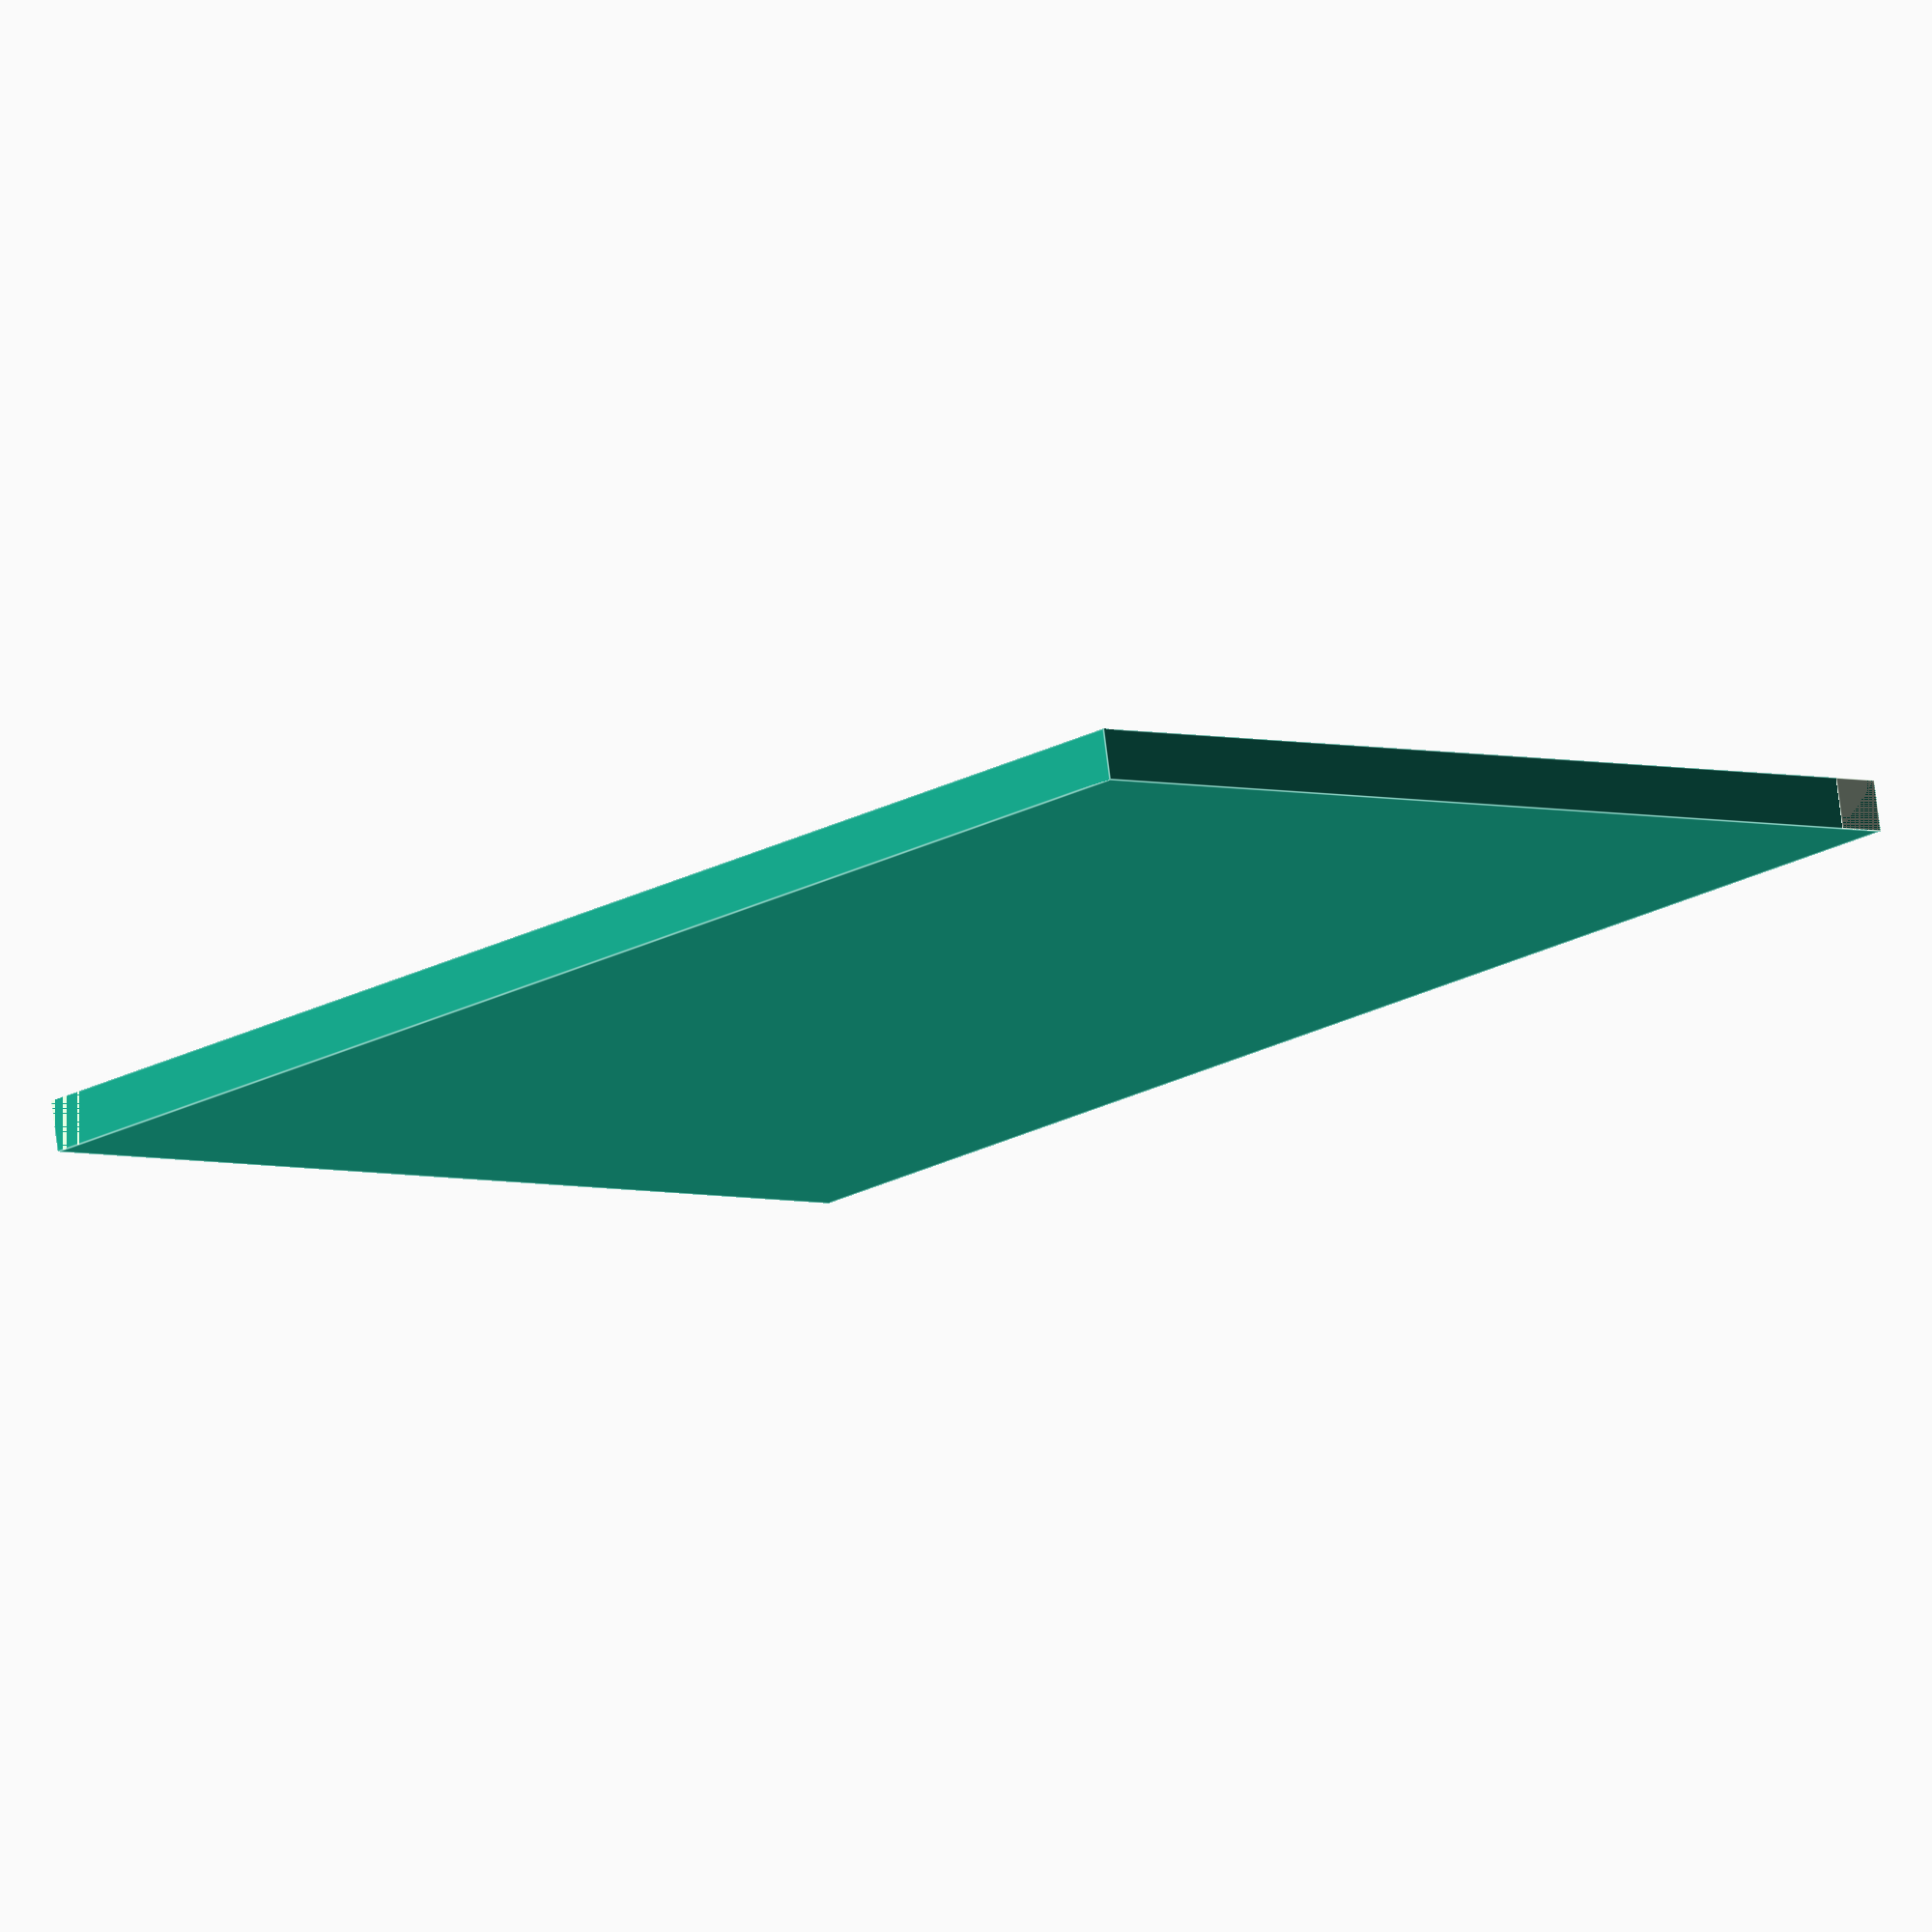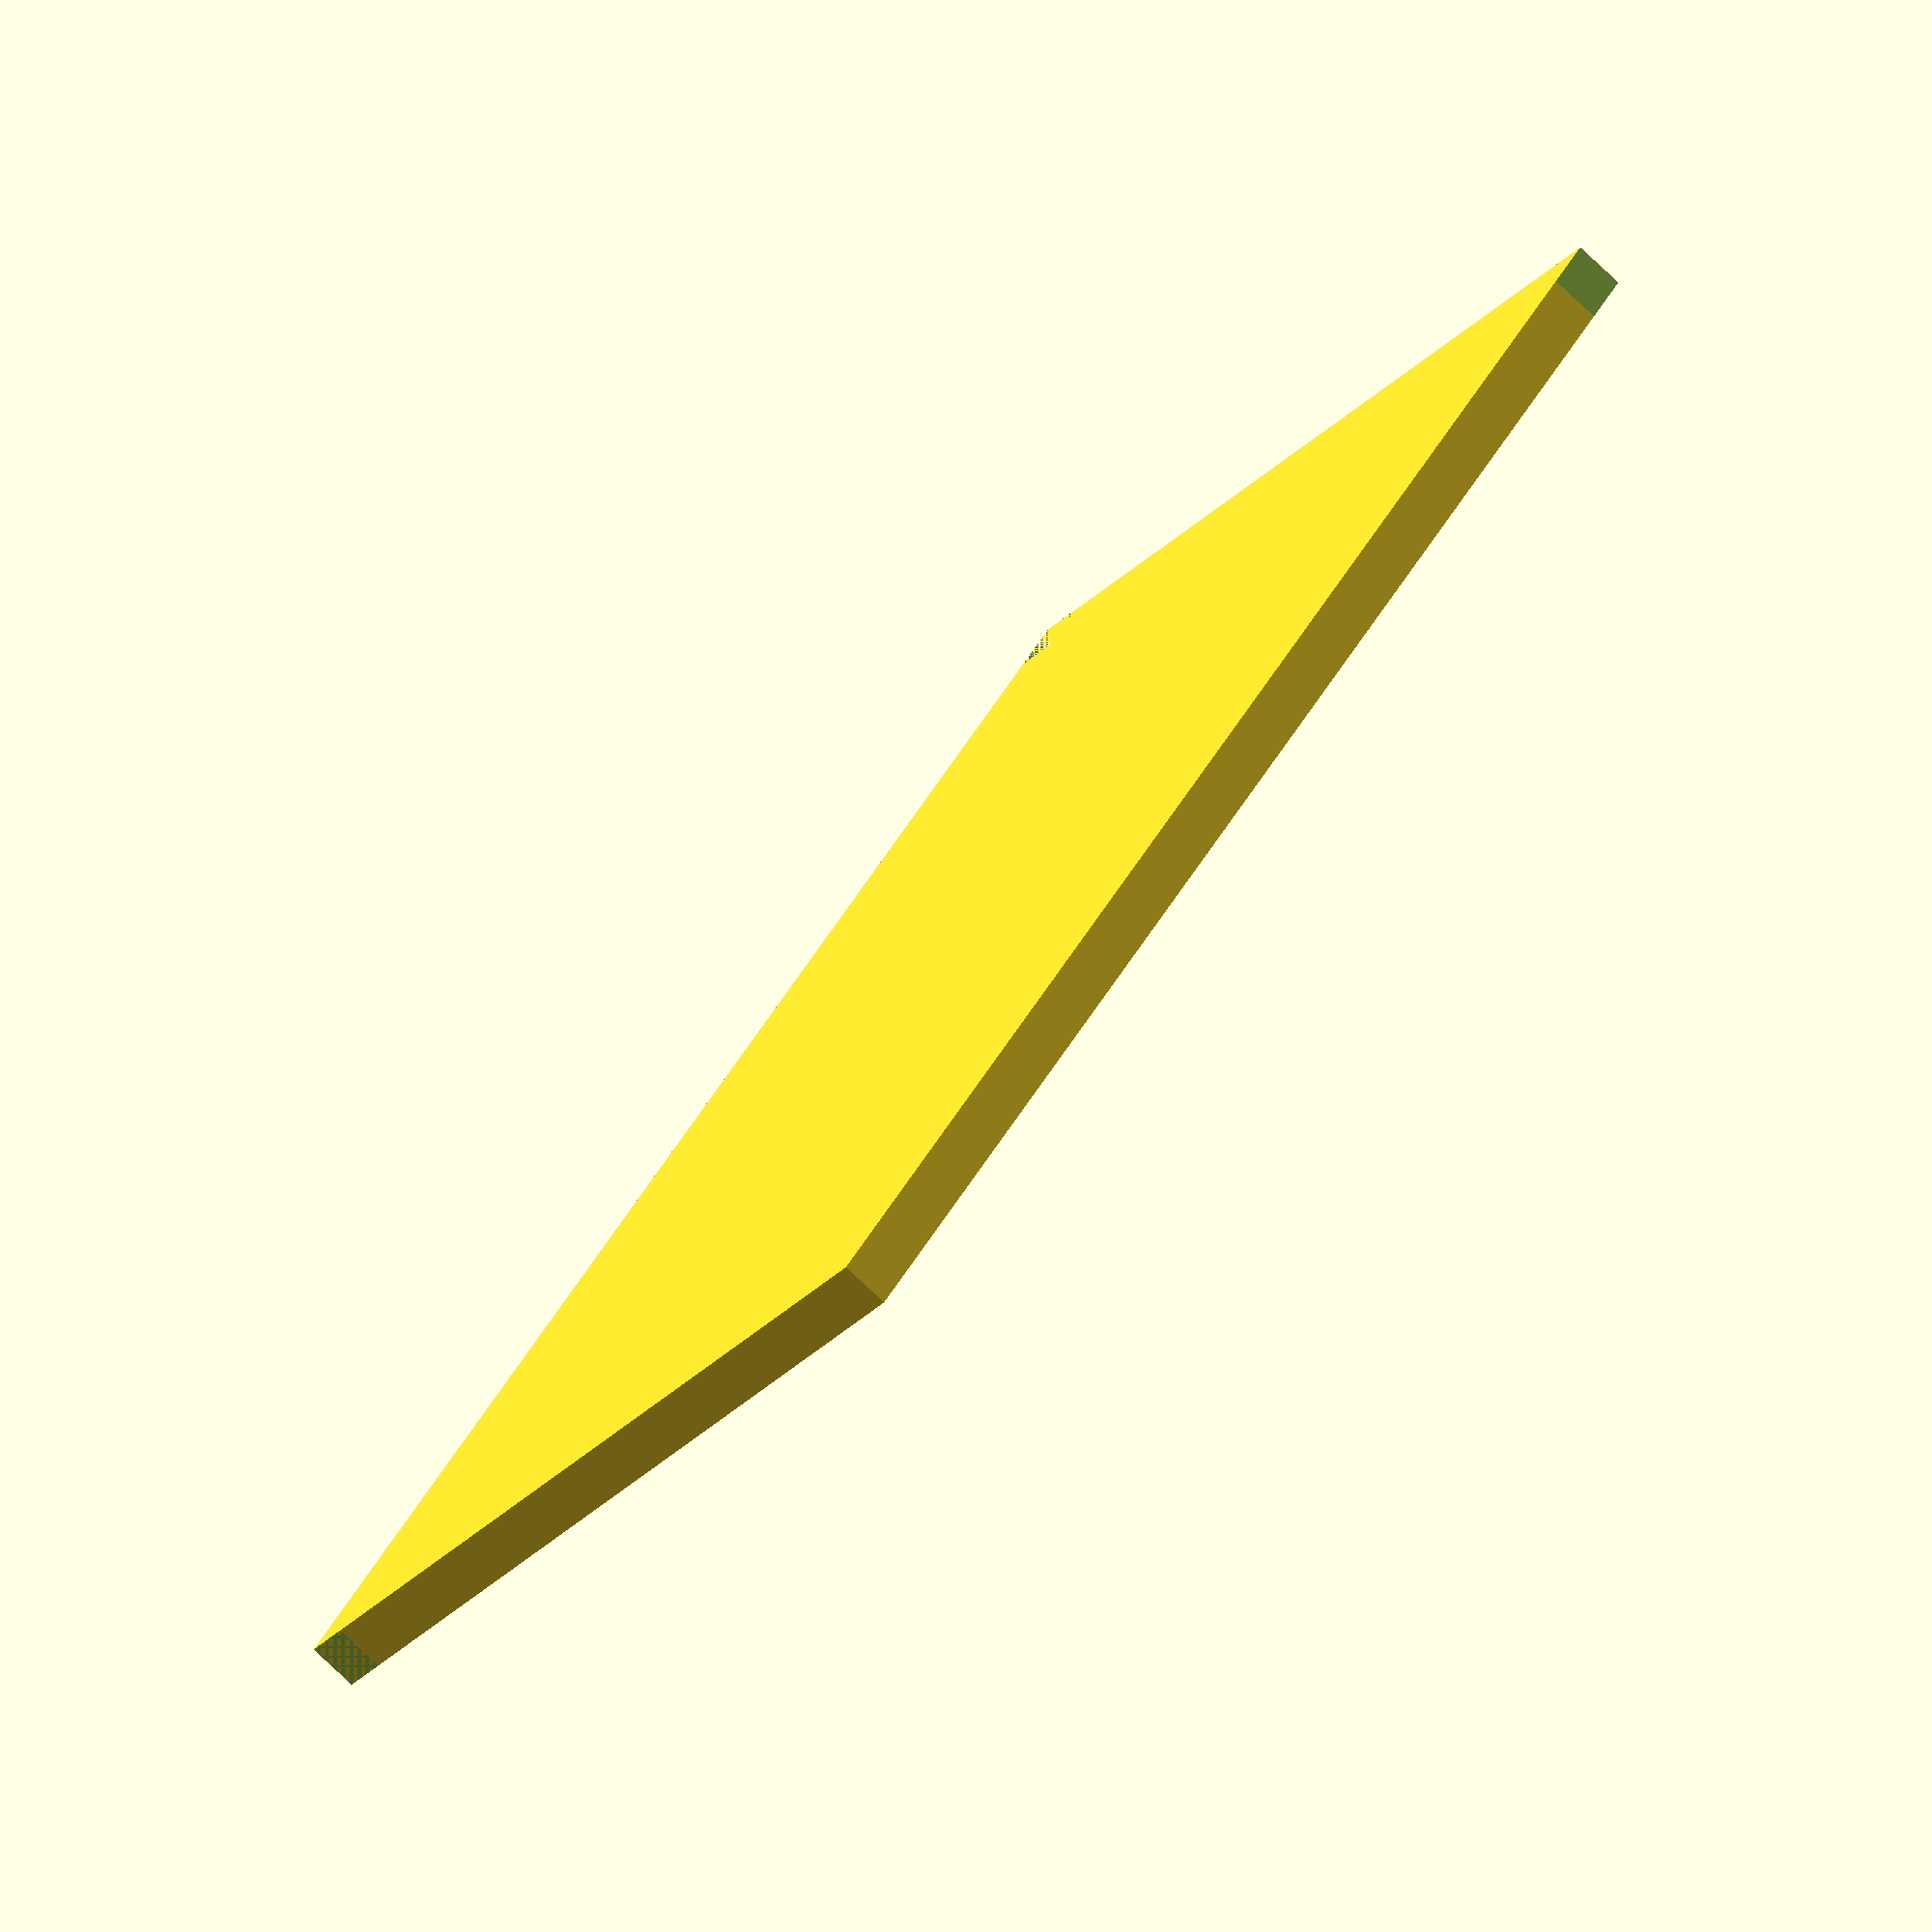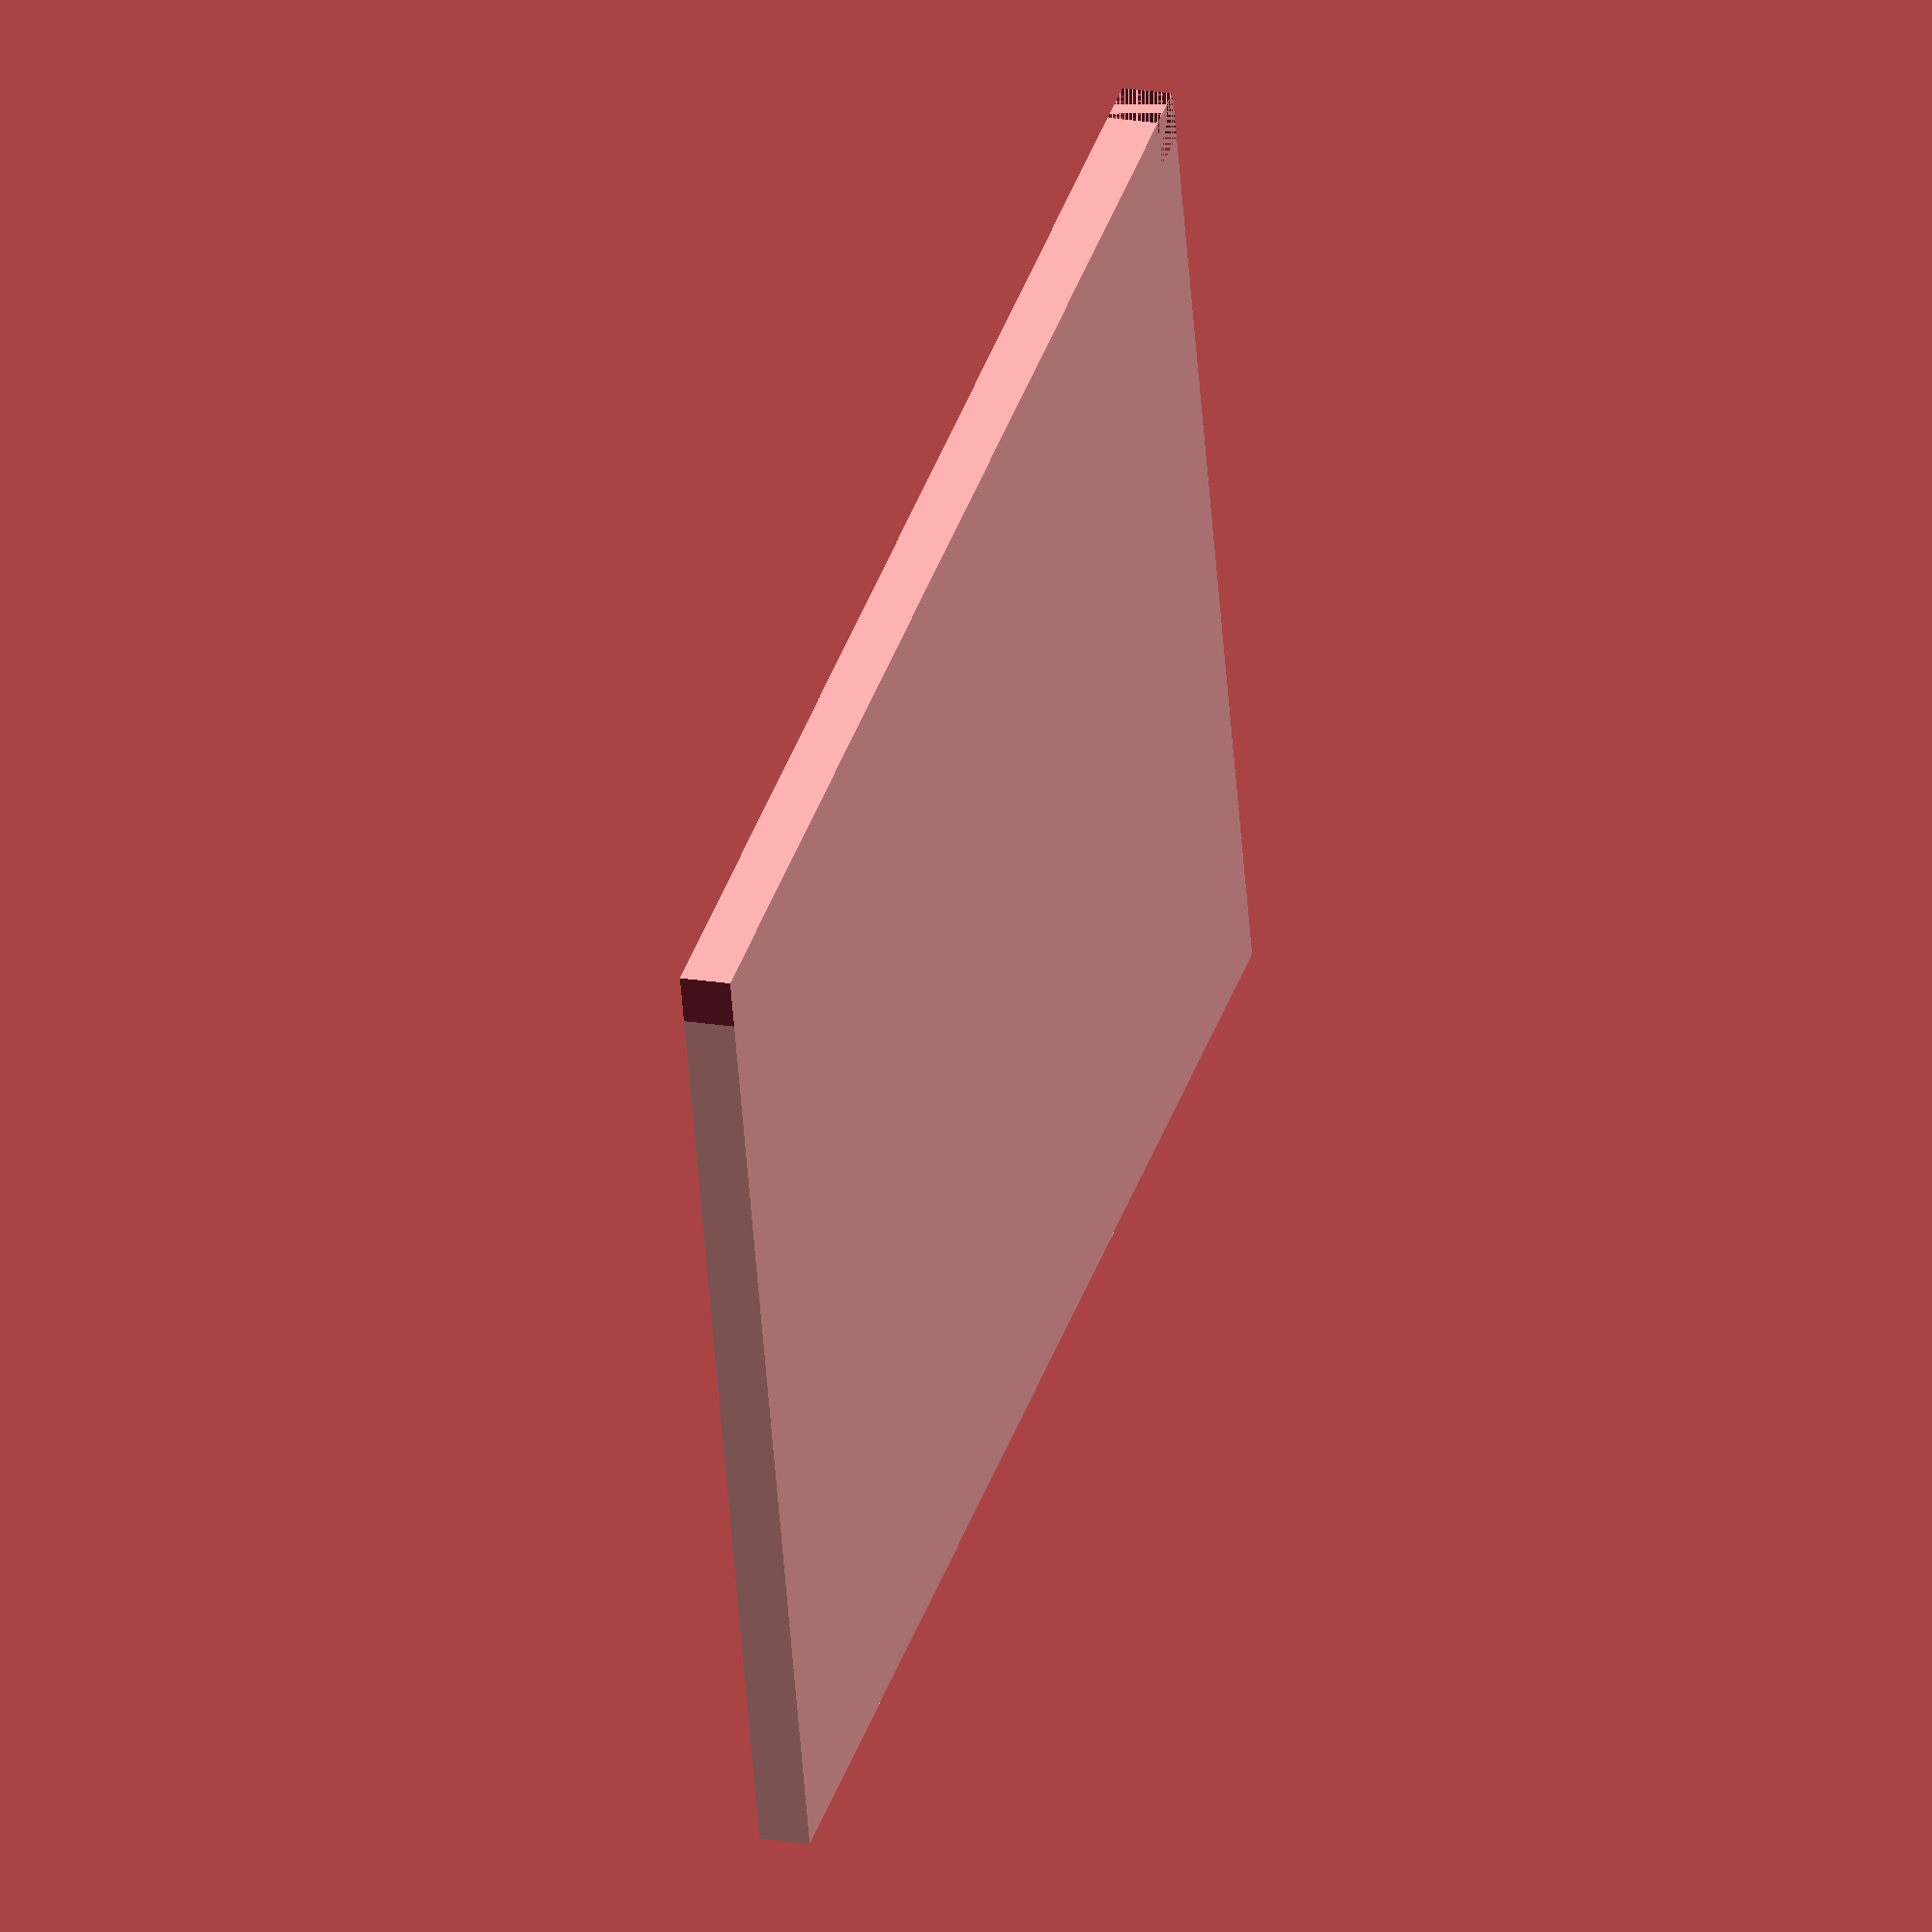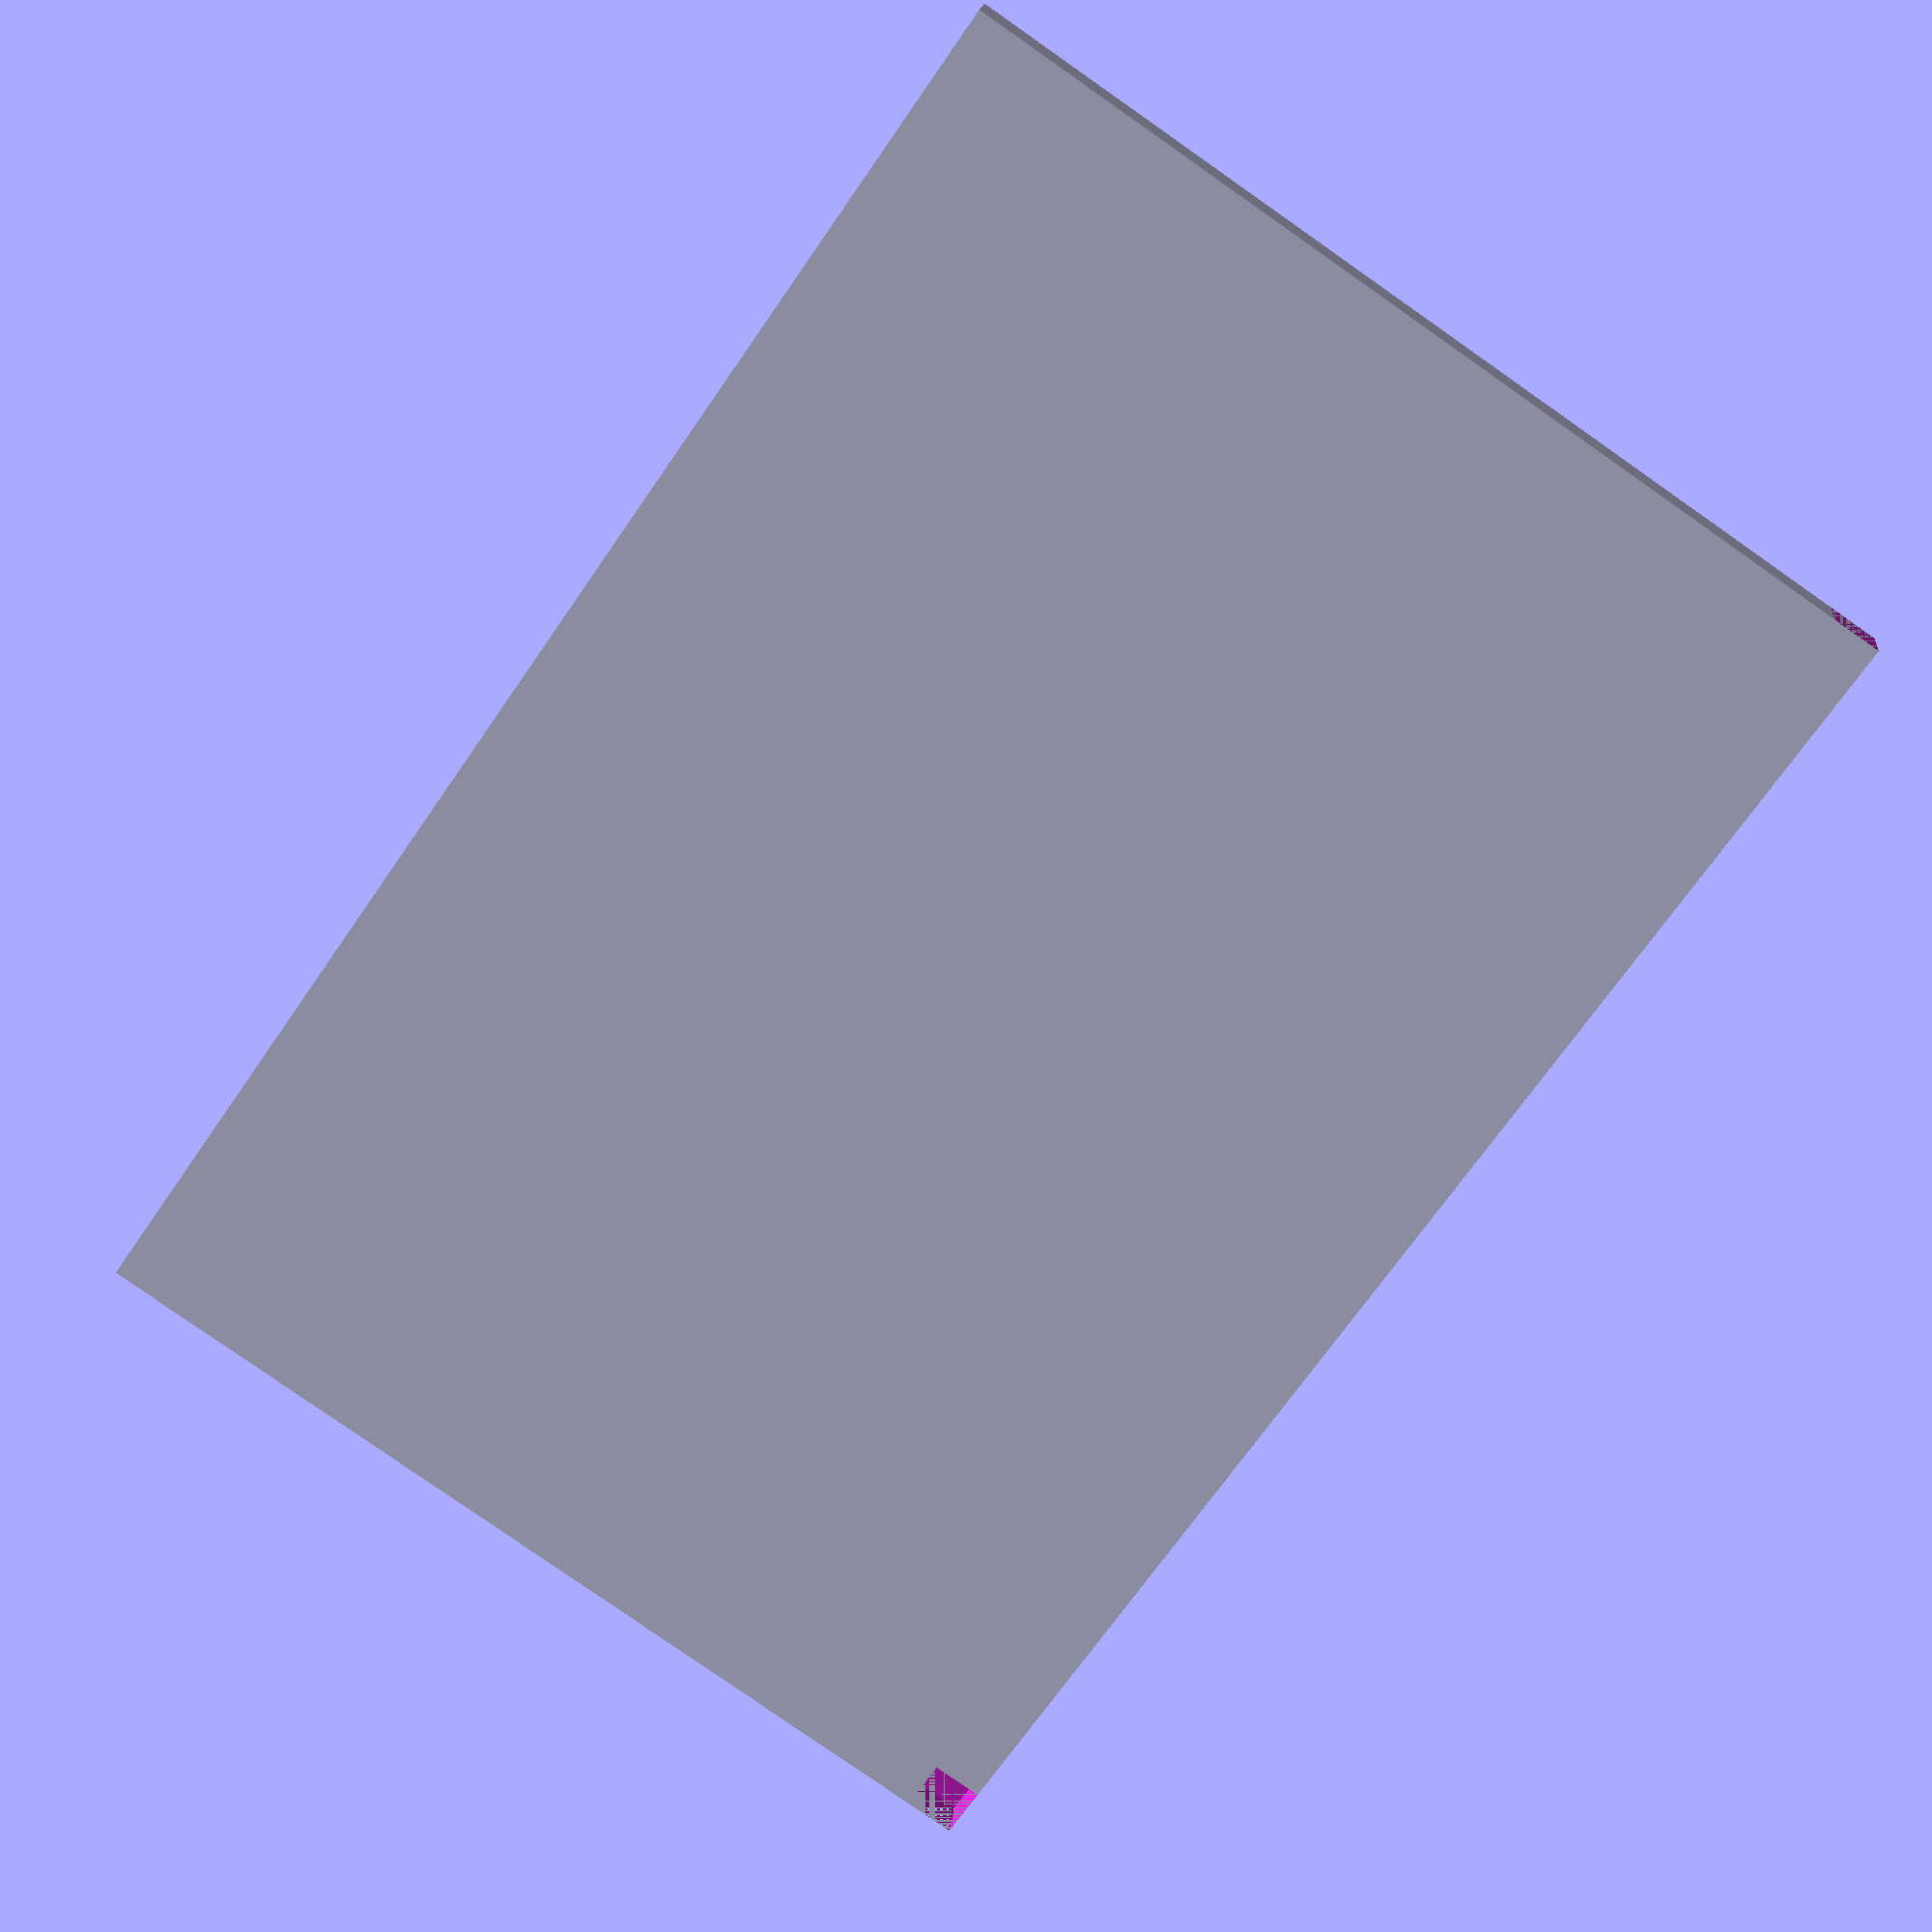
<openscad>
module checkerboard(size_x, size_y) {
  difference() {
    cube([size_x, size_y, 1]);
    
    for (x = [0:size_x-1]) {
      for (y = [0:size_y-1]) {
        translate([x * size_x, y * size_y]) {
          cube([1, 1, 1]);
        }
      }
    }
  }
}

checkerboard(20, 30);
</openscad>
<views>
elev=102.0 azim=137.7 roll=7.2 proj=o view=edges
elev=256.7 azim=317.4 roll=313.5 proj=o view=wireframe
elev=339.7 azim=105.1 roll=106.9 proj=o view=wireframe
elev=342.6 azim=325.4 roll=185.5 proj=p view=solid
</views>
